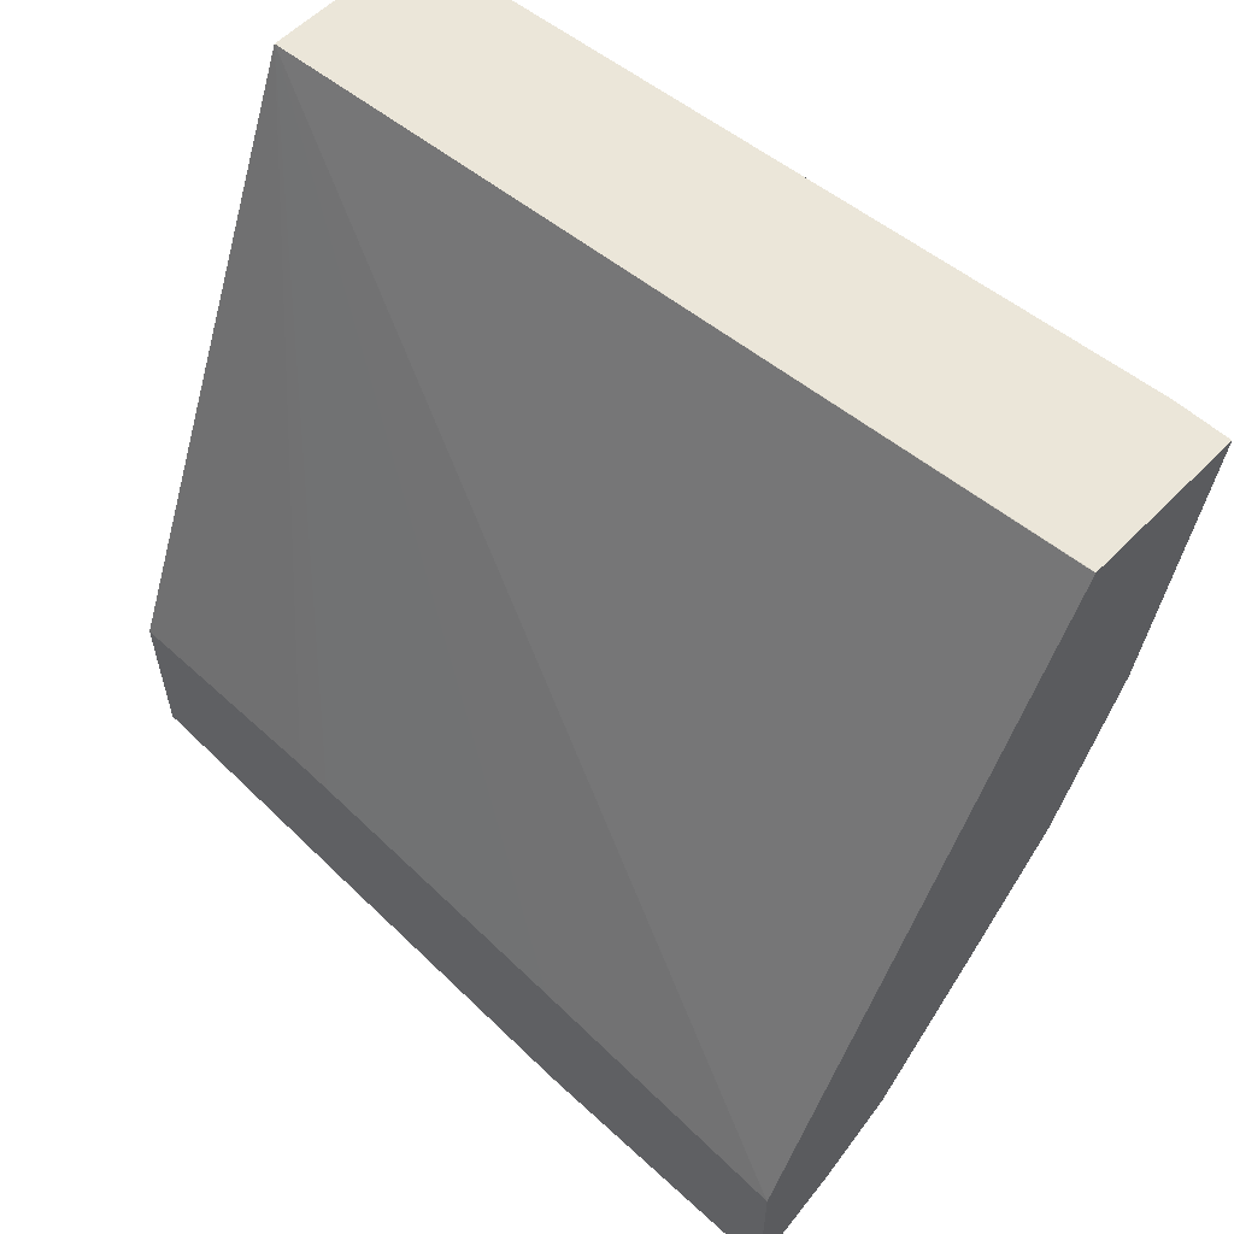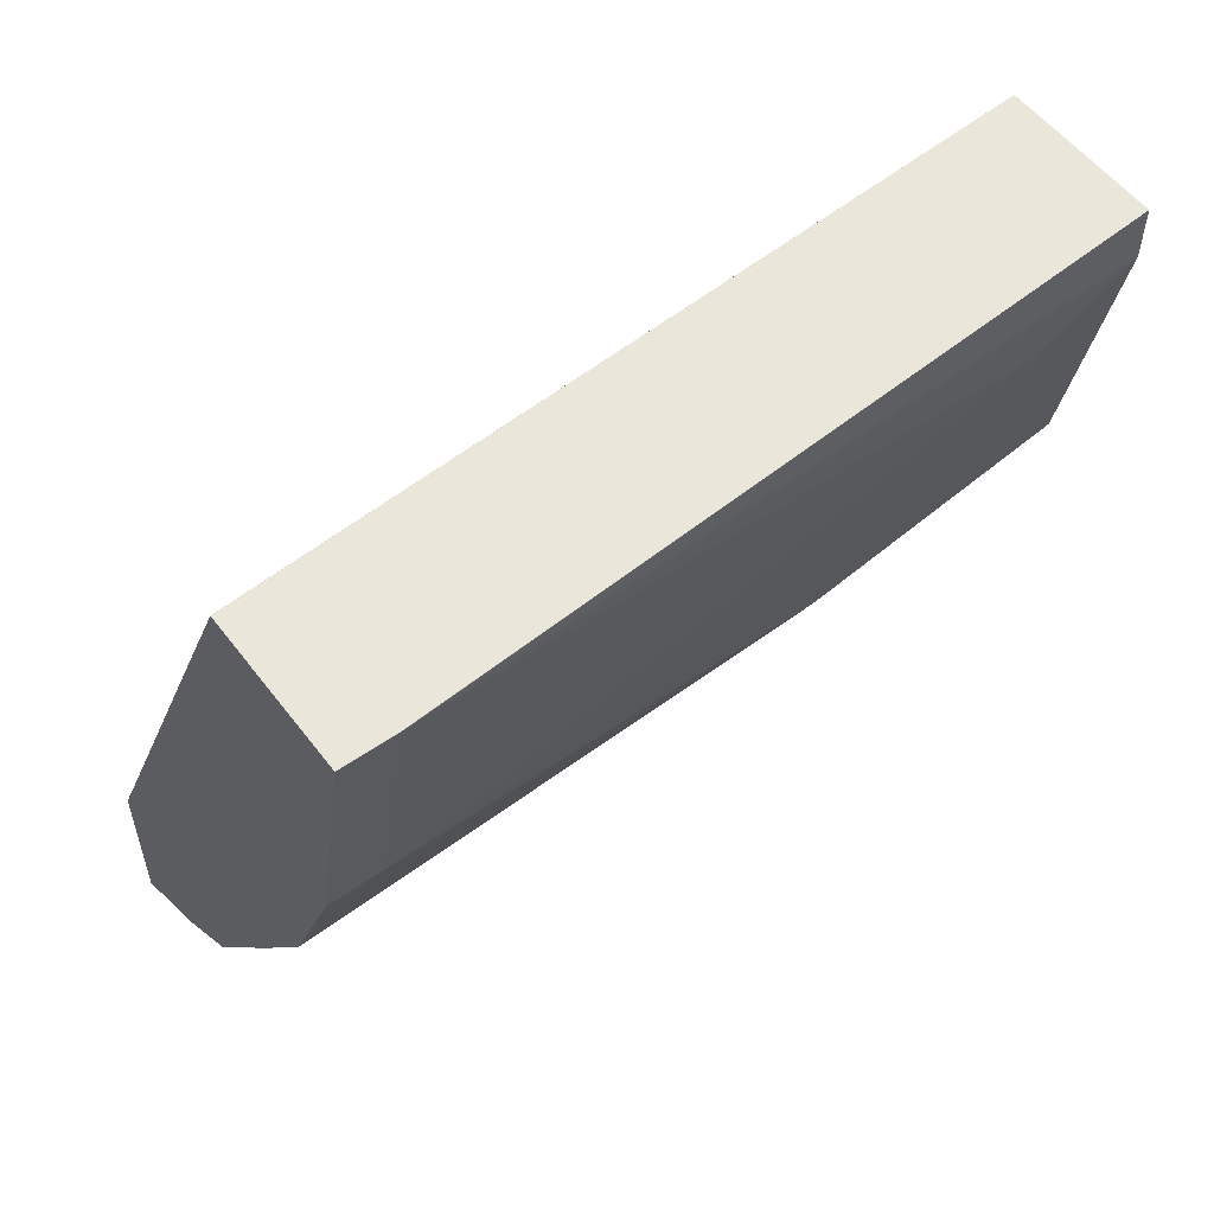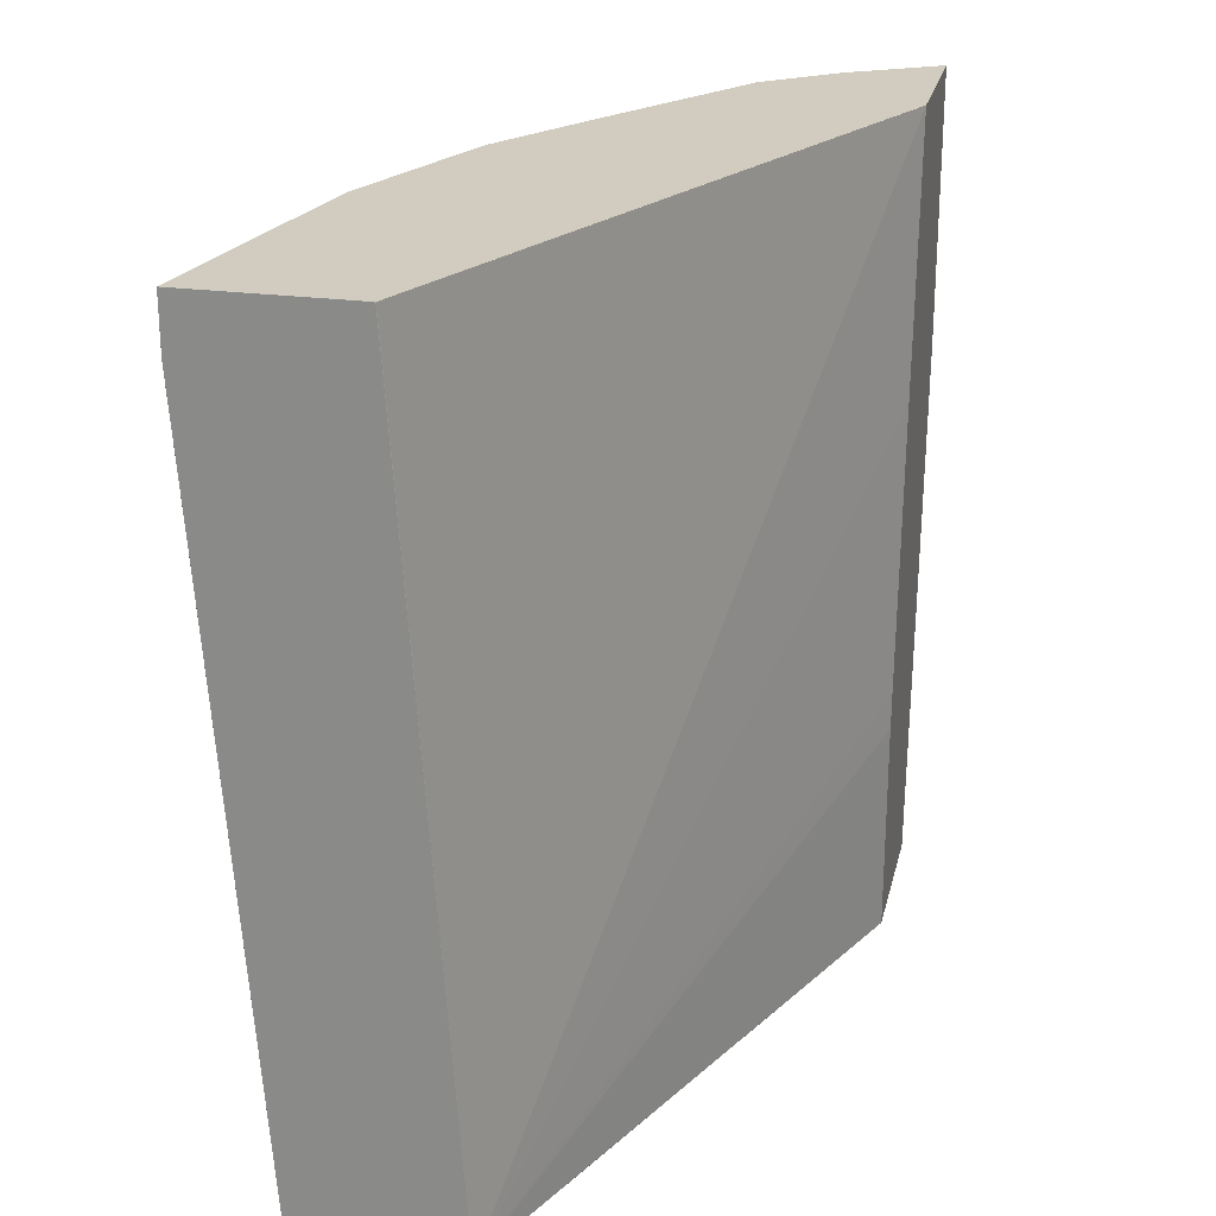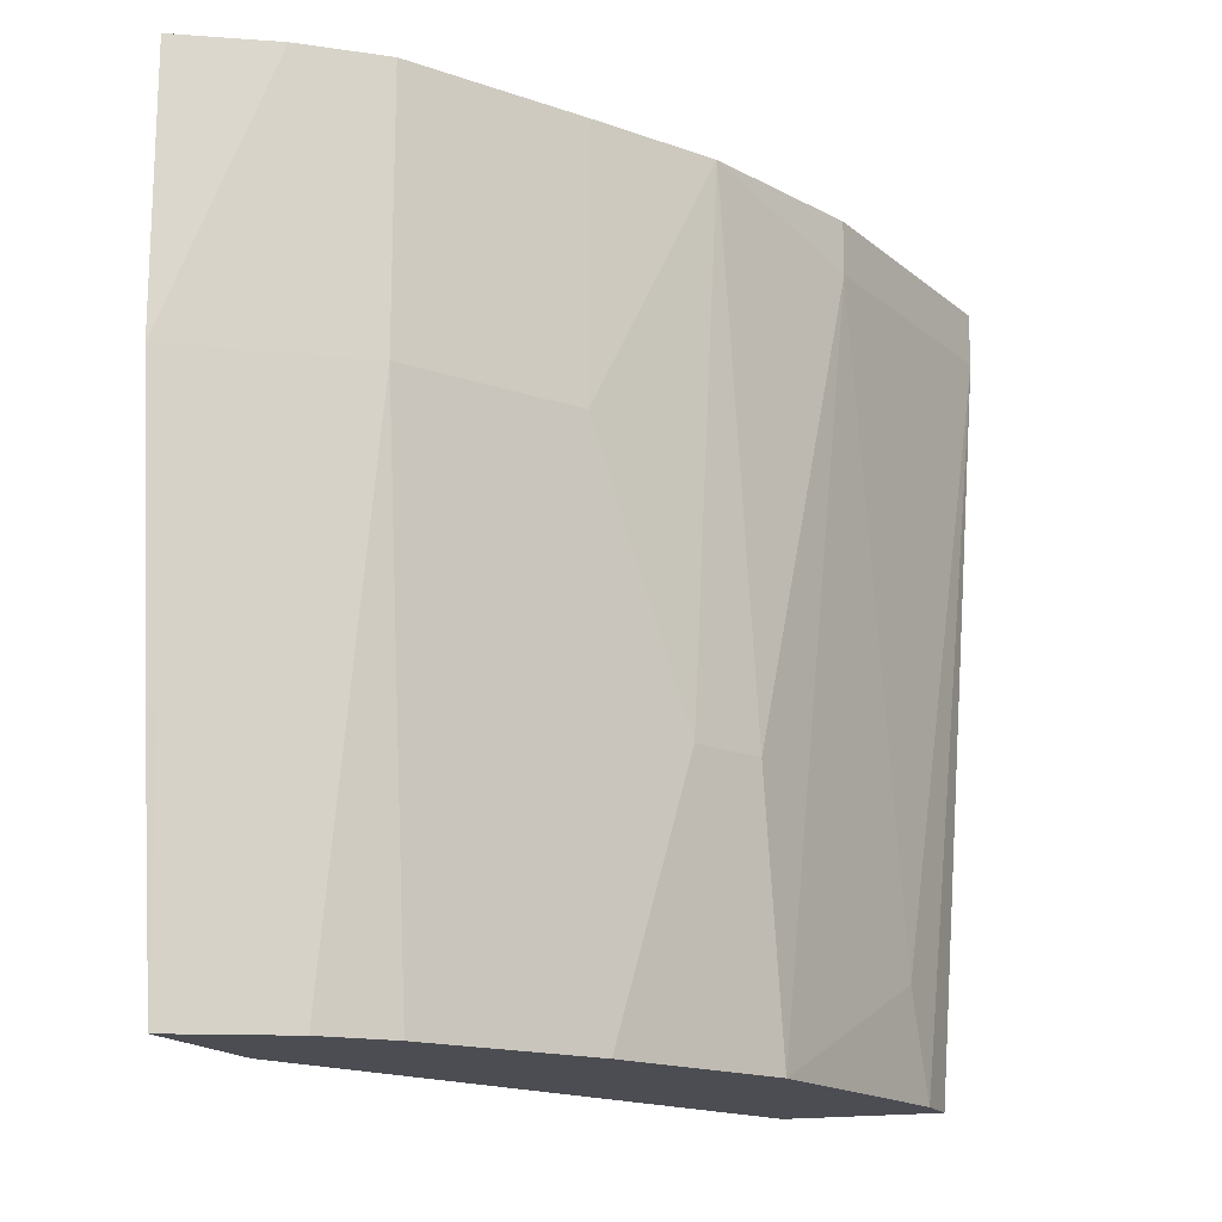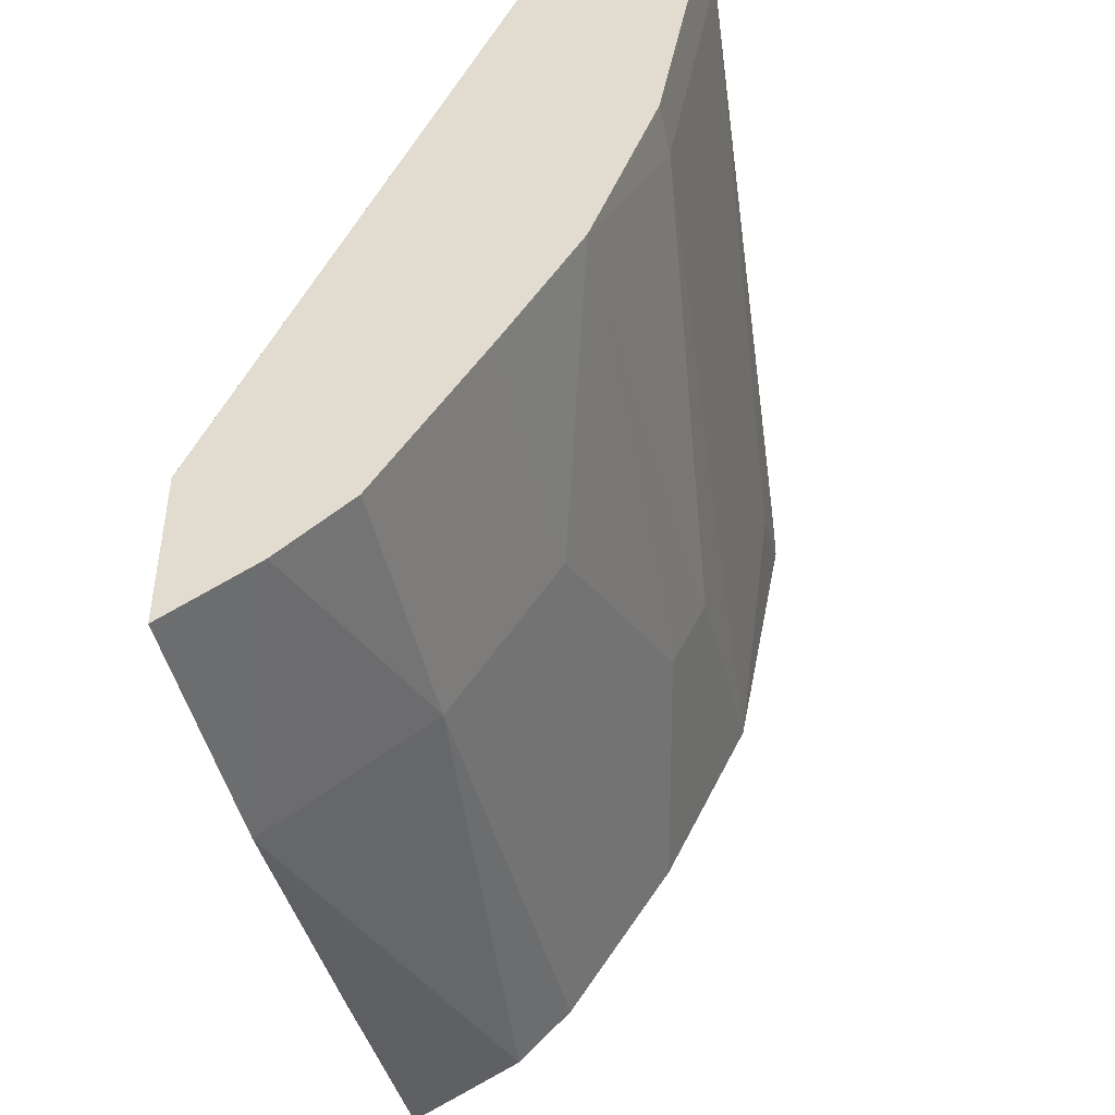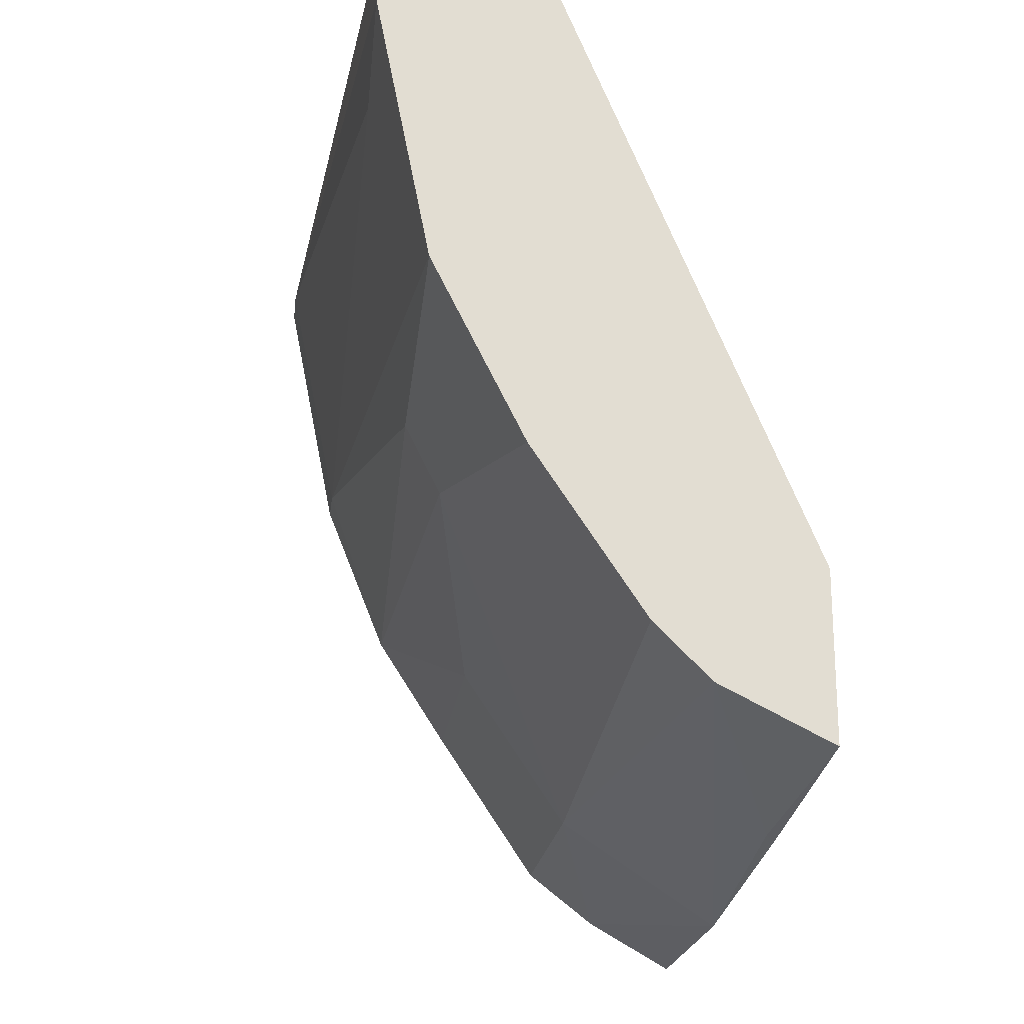
<metadata>
{"format":"obj","ext":"obj","renderer":"f3d","projection":"perspective","resolution":1024,"background":"white","views":[{"elev":57.4,"azim":133.6,"up":"+Z"},{"elev":54.9,"azim":-126.5,"up":"+Z"},{"elev":23.9,"azim":12.8,"up":"+Y"},{"elev":-16.3,"azim":-158.7,"up":"+Y"},{"elev":-44.6,"azim":-168.0,"up":"+Z"},{"elev":-21.1,"azim":-7.0,"up":"+Z"}]}
</metadata>
<code>
v -0.211 0.3677 -0.313
v -0.211 0.3675 -0.313
v -0.2451 0.3677 -0.2935
v -0.211 0.3677 -0.2516
v -0.211 0.2652 -0.3129
v -0.2722 0.2654 -0.2722
v -0.2722 0.3677 -0.2722
v -0.211 0.3677 -0.2515
v -0.3266 0.3677 -2.968e-05
v -0.211 0.1565 -0.3028
v -0.2144 0.1531 -0.3011
v -0.2314 0.1633 -0.2926
v -0.2518 0.06153 -0.2722
v -0.2722 0.06153 -0.2518
v -0.3335 0.1633 -0.1701
v -0.313 0.2654 -0.211
v -0.313 0.3677 -0.2111
v -0.211 0.2654 -0.2416
v -0.3064 0.06162 3.161e-05
v -0.3275 0.3677 3.161e-05
v -0.3267 0.3674 3.161e-05
v -0.211 0.06153 -0.2926
v -0.2246 0.06153 -0.2858
v -0.313 0.06153 -0.1905
v -0.342 0.3677 -0.166
v -0.3419 0.3677 -0.1661
v -0.3198 0.06153 -0.1771
v -0.3471 0.1633 -0.1429
v -0.211 0.1565 -0.2322
v -0.3175 0.06153 3.161e-05
v -0.3063 0.06153 -0.0002442
v -0.211 0.06153 -0.2313
v -0.211 0.1429 -0.2313
v -0.3879 0.3677 3.161e-05
v -0.342 0.3677 -0.1658
v -0.347 0.06153 -0.1227
v -0.3471 0.06153 -0.1225
v -0.3675 0.3471 -0.1021
v -0.3675 0.06153 3.161e-05
v -0.3879 0.3674 3.161e-05
v -0.3878 0.3677 -0.0001523
v -0.3879 0.3675 -2.968e-05
v -0.3675 0.3677 -0.1021
v -0.3675 0.2654 -0.0817
v -0.3675 0.06153 -0.02044
v -0.3675 0.1021 -0.04085
v -0.3879 0.3471 -2.968e-05
v -0.3878 0.347 3.161e-05
f 19 48 39
f 15 28 25
f 19 40 48
f 19 34 40
f 19 20 34
f 19 21 20
f 18 19 29
f 16 26 17
f 15 36 28
f 13 36 27
f 15 24 27
f 15 26 16
f 15 25 26
f 14 24 15
f 13 24 14
f 13 27 24
f 13 37 36
f 13 45 37
f 19 39 30
f 15 27 36
f 19 30 31
f 38 42 43
f 19 33 29
f 45 47 46
f 44 46 47
f 41 43 42
f 40 47 48
f 39 47 45
f 39 48 47
f 13 39 45
f 38 47 42
f 38 44 47
f 19 31 32
f 37 46 44
f 37 44 38
f 35 38 43
f 34 47 40
f 34 42 47
f 34 41 42
f 28 38 35
f 28 37 38
f 28 36 37
f 25 28 35
f 37 45 46
f 13 30 39
f 19 32 33
f 13 32 31
f 1 10 5
f 1 22 10
f 1 32 22
f 1 33 32
f 1 29 33
f 1 18 29
f 1 8 18
f 1 4 8
f 1 9 4
f 1 5 2
f 1 20 9
f 1 41 34
f 1 43 41
f 1 35 43
f 1 25 35
f 1 26 25
f 1 7 17
f 1 3 7
f 1 2 3
f 13 31 30
f 1 34 20
f 2 5 3
f 1 17 26
f 11 13 12
f 13 23 22
f 11 23 13
f 13 22 32
f 11 22 23
f 10 22 11
f 9 21 19
f 8 19 18
f 8 9 19
f 6 17 7
f 9 20 21
f 6 15 16
f 3 6 7
f 6 16 17
f 5 10 11
f 5 11 12
f 4 9 8
f 6 12 13
f 6 13 14
f 6 14 15
f 5 12 6
f 3 5 6

</code>
